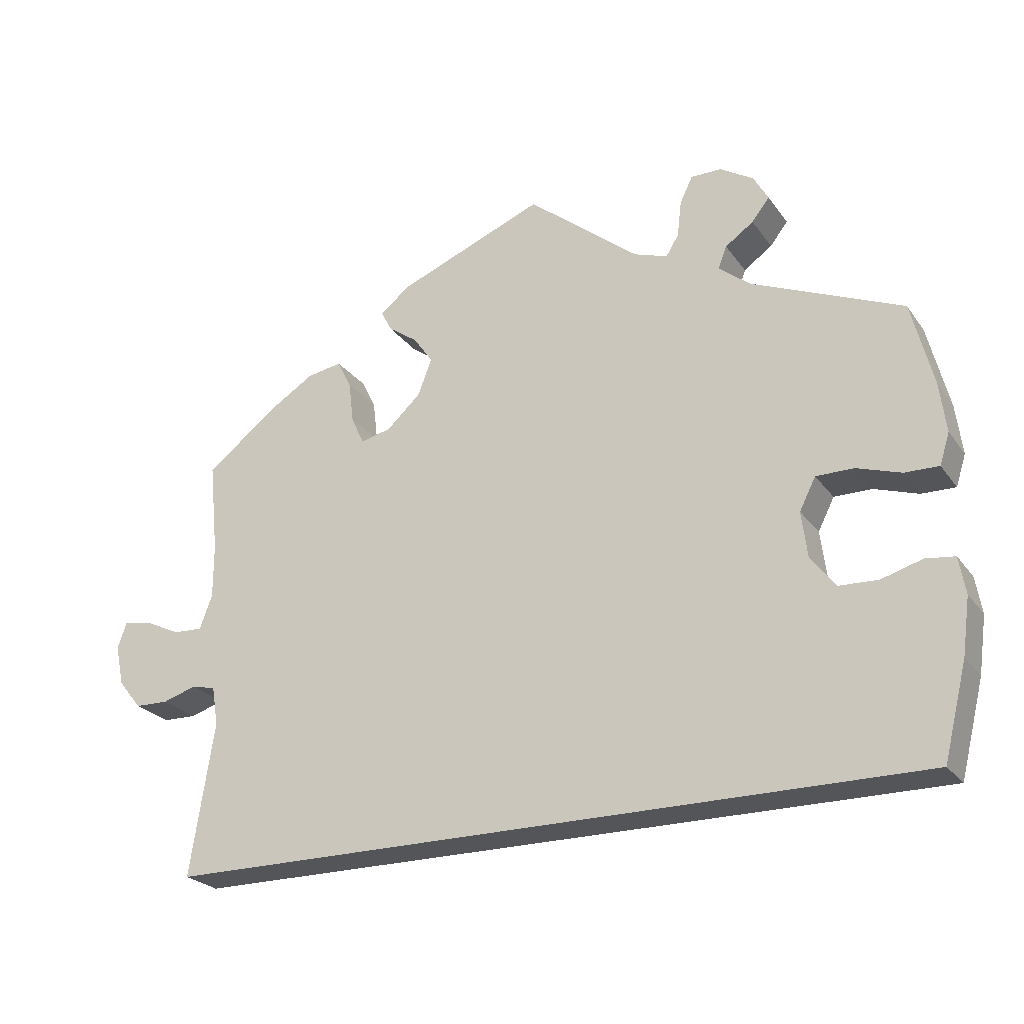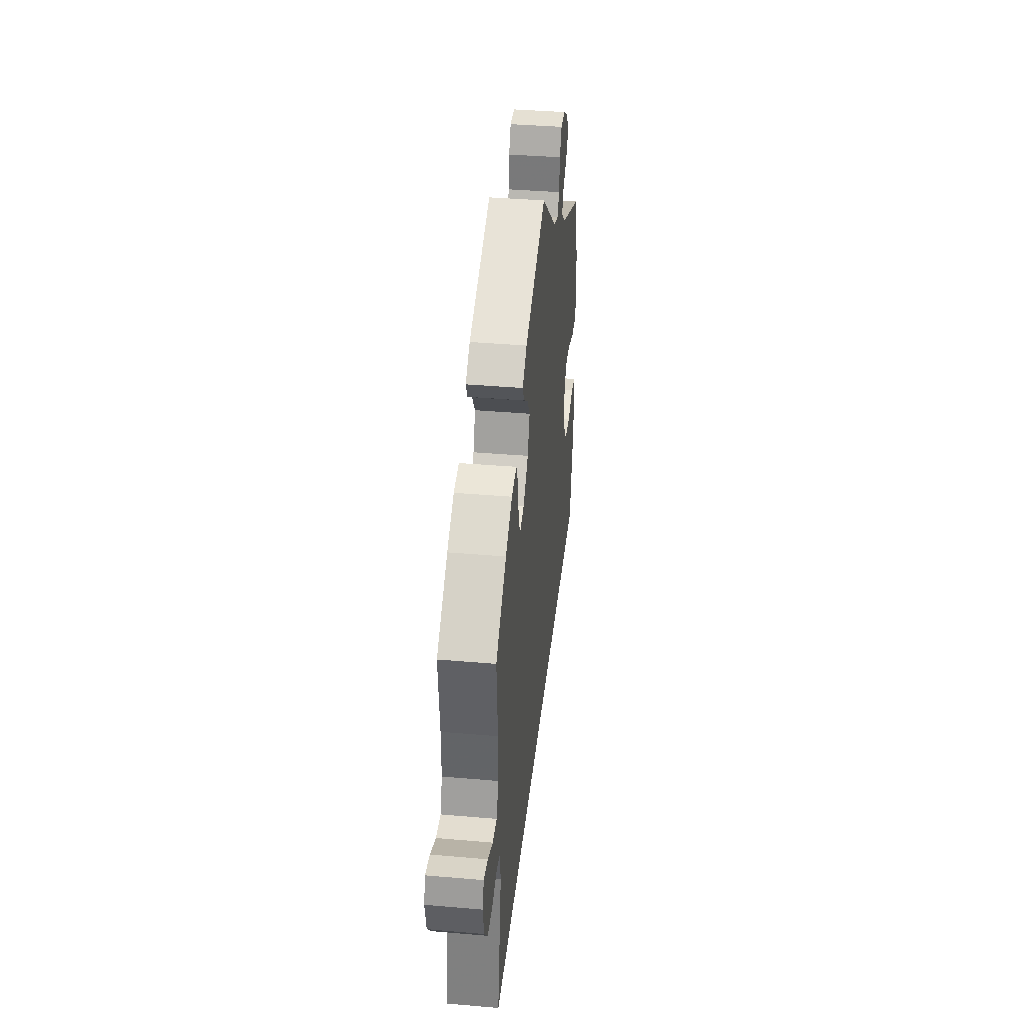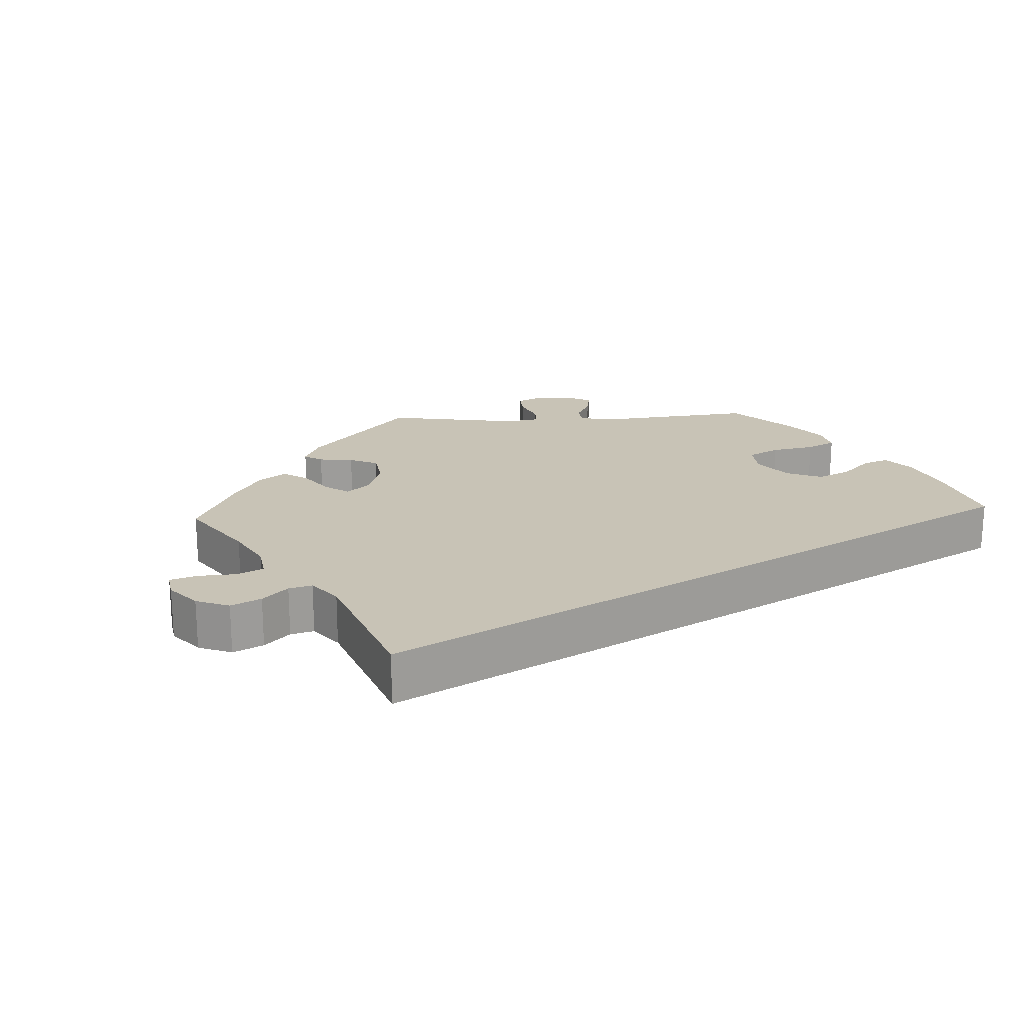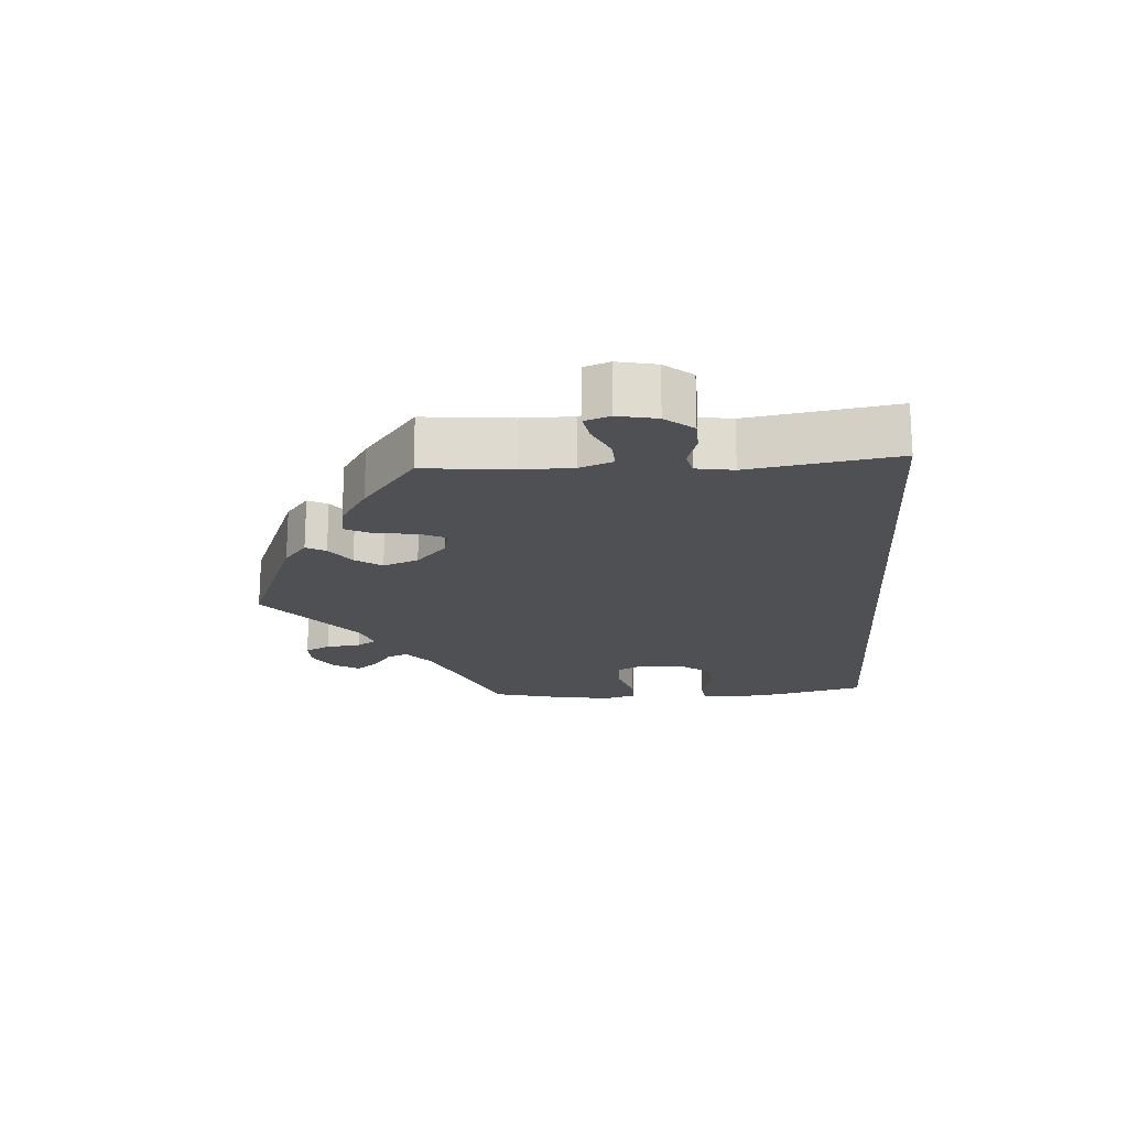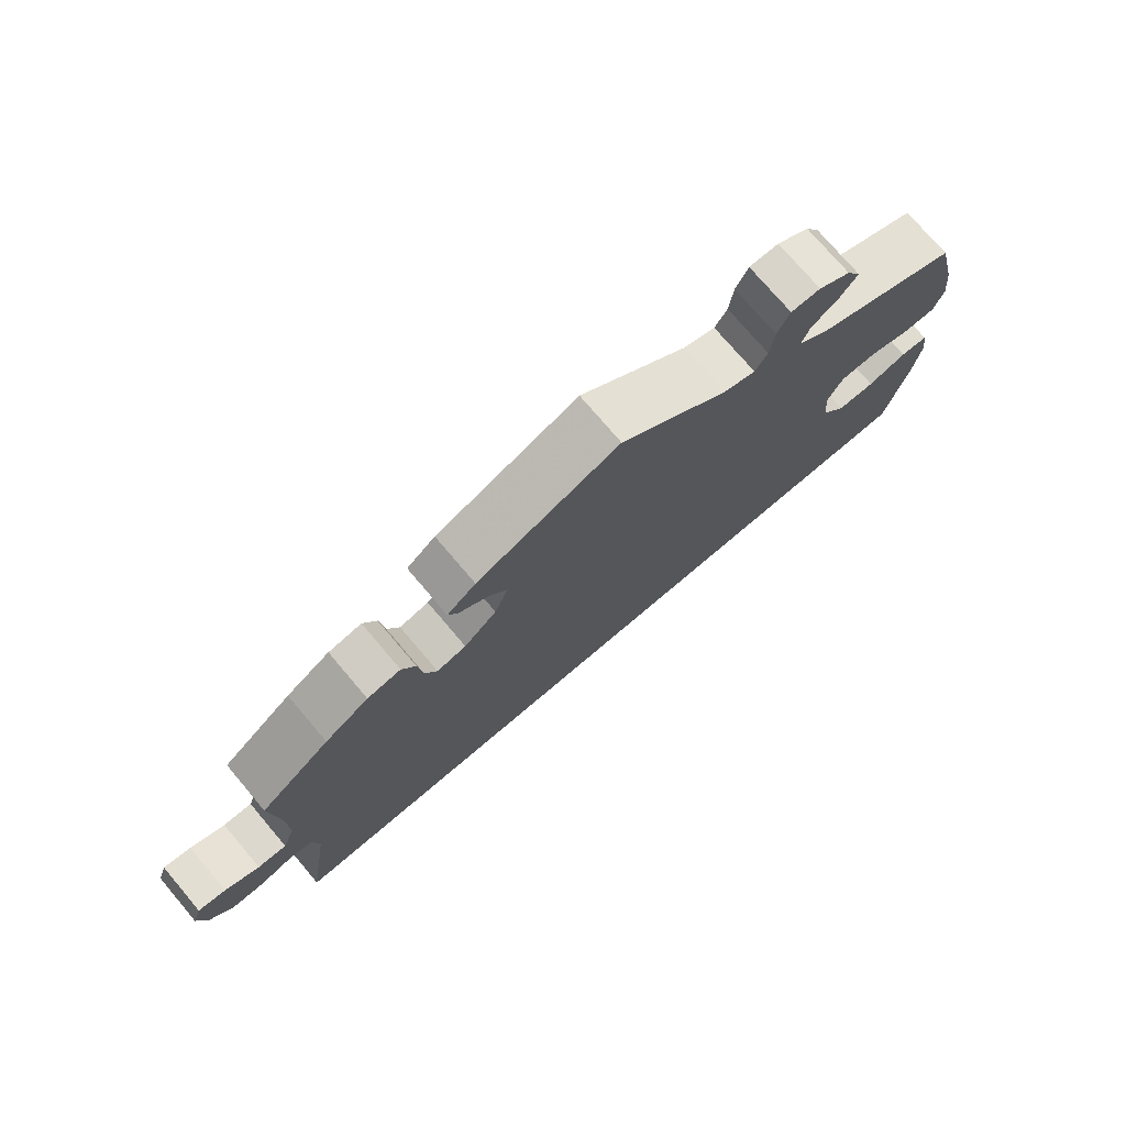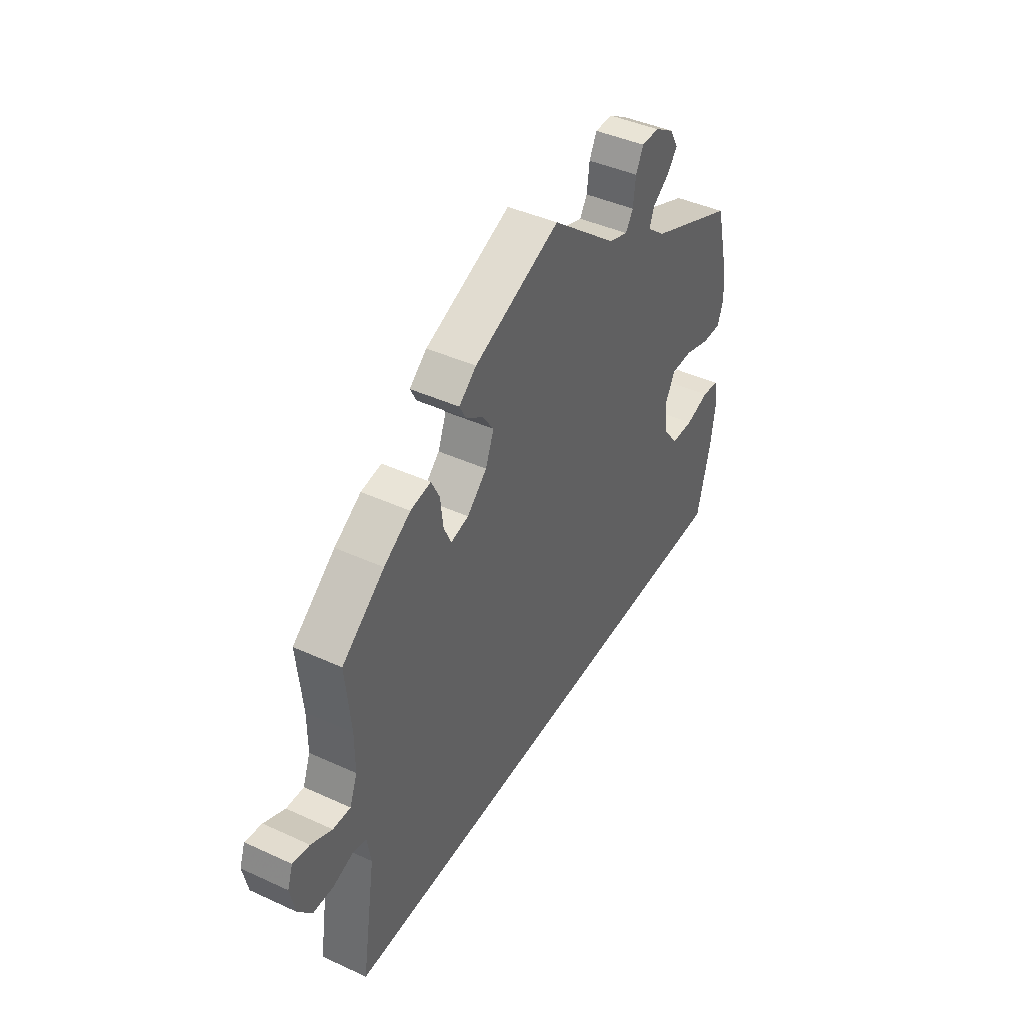
<metadata>
{"format":"obj","ext":"obj","renderer":"f3d","projection":"perspective","resolution":1024,"background":"white","views":[{"elev":-24.5,"azim":-152.9,"up":"+Z"},{"elev":38.1,"azim":96.3,"up":"+Z"},{"elev":19.4,"azim":147.3,"up":"+Y"},{"elev":-18.9,"azim":94.0,"up":"+Y"},{"elev":74.8,"azim":139.7,"up":"+Z"},{"elev":42.6,"azim":118.7,"up":"+Z"}]}
</metadata>
<code>
v 0.503 0.07 -0.094
v 0.25 0.07 0.503
v -0.531 0.07 -0.043
v 0.208 0.07 0.537
v 0.674 0.07 0.09
v 0.524 0.07 0.181
v -0.337 0.07 0.564
v 0.295 0.07 0.338
v 0.642 0.07 -0.045
v -0.333 0.07 0.495
v -0.205 0.07 0.476
v 0.687 0.07 0.053
v 0.371 0.07 0.429
v 0.186 0.07 0.353
v -0.514 0.07 0.077
v 0.302 0.07 0.397
v 0.584 0.07 0.059
v 0.546 0.07 -0.031
v 0.166 0.07 0.405
v 0.537 0.07 -0.31
v 0.322 0.07 0.437
v -0.281 0.07 0.436
v -0.158 0.07 0.492
v 0.537 0.07 0.31
v -0.572 0.07 -0.048
v -0.537 0.07 -0.31
v -0.419 0.07 -0.058
v -0.576 0.07 0.12
v -0.229 0.07 0.556
v -0.537 0.07 0.31
v 0.277 0.07 0.299
v -0.581 0.07 -0.1
v 0.524 0.07 0.105
v 0.512 0.07 -0.039
v -0.376 0.07 0.052
v -0.562 0.07 0.076
v -0.567 0.07 0.191
v -0.384 0.07 -0.012
v 0.542 0.07 0.057
v -0.247 0.07 0.593
v 0.435 0.07 0.389
v 0.594 0.07 -0.046
v -0.57 0.07 -0.179
v -0.399 0.07 0.097
v -0.358 0.07 0.527
v -0.293 0.07 0.467
v 0.675 0.07 -0.004
v 0 0.07 0.62
v -0.223 0.07 0.505
v -0.474 0.07 -0.06
v 0.234 0.07 0.309
v 0.634 0.07 0.083
v 0.235 0.07 0.474
v -0.325 0.07 0.4
v -0.452 0.07 0.097
v 0.193 0.07 0.444
v -0.29 0.07 0.593
v 0.503 -0 -0.094
v 0.25 -0 0.503
v -0.531 -0 -0.043
v 0.208 -0 0.537
v 0.674 -0 0.09
v 0.524 -0 0.181
v -0.337 -0 0.564
v 0.295 -0 0.338
v 0.642 -0 -0.045
v -0.333 -0 0.495
v -0.205 -0 0.476
v 0.687 -0 0.053
v 0.371 -0 0.429
v 0.186 -0 0.353
v -0.514 -0 0.077
v 0.302 -0 0.397
v 0.584 -0 0.059
v 0.546 -0 -0.031
v 0.166 -0 0.405
v 0.537 -0 -0.31
v 0.322 -0 0.437
v -0.281 -0 0.436
v -0.158 -0 0.492
v 0.537 -0 0.31
v -0.572 -0 -0.048
v -0.537 -0 -0.31
v -0.419 -0 -0.058
v -0.576 -0 0.12
v -0.229 -0 0.556
v -0.537 -0 0.31
v 0.277 -0 0.299
v -0.581 -0 -0.1
v 0.524 -0 0.105
v 0.512 -0 -0.039
v -0.376 -0 0.052
v -0.562 -0 0.076
v -0.567 -0 0.191
v -0.384 -0 -0.012
v 0.542 -0 0.057
v -0.247 -0 0.593
v 0.435 -0 0.389
v 0.594 -0 -0.046
v -0.57 -0 -0.179
v -0.399 -0 0.097
v -0.358 -0 0.527
v -0.293 -0 0.467
v 0.675 -0 -0.004
v 0 -0 0.62
v -0.223 -0 0.505
v -0.474 -0 -0.06
v 0.234 -0 0.309
v 0.634 -0 0.083
v 0.235 -0 0.474
v -0.325 -0 0.4
v -0.452 -0 0.097
v 0.193 -0 0.444
v -0.29 -0 0.593
f 1 20 26 43
f 34 1 43 32
f 18 34 32
f 47 9 42 18
f 17 52 5 12
f 39 17 12 47
f 13 41 24 6
f 13 6 33
f 8 16 21 13
f 31 8 13 33
f 51 31 33 39
f 4 2 53 56
f 23 48 4 56
f 11 23 56 19
f 57 40 29 49
f 57 49 11
f 7 57 11
f 46 10 45 7
f 46 7 11
f 22 46 11 19
f 28 37 30 54
f 55 15 36 28
f 44 55 28 54
f 35 44 54 22
f 32 25 3 50
f 32 50 27
f 39 47 18 32
f 35 22 19 14
f 38 35 14 51
f 27 38 51 39
f 32 27 39
f 100 83 77 58
f 89 100 58 91
f 89 91 75
f 75 99 66 104
f 69 62 109 74
f 104 69 74 96
f 63 81 98 70
f 90 63 70
f 70 78 73 65
f 90 70 65 88
f 96 90 88 108
f 113 110 59 61
f 113 61 105 80
f 76 113 80 68
f 106 86 97 114
f 68 106 114
f 68 114 64
f 64 102 67 103
f 68 64 103
f 76 68 103 79
f 111 87 94 85
f 85 93 72 112
f 111 85 112 101
f 79 111 101 92
f 107 60 82 89
f 84 107 89
f 89 75 104 96
f 71 76 79 92
f 108 71 92 95
f 96 108 95 84
f 96 84 89
f 43 100 89 32
f 32 89 82 25
f 25 82 60 3
f 3 60 107 50
f 50 107 84 27
f 27 84 95 38
f 38 95 92 35
f 35 92 101 44
f 44 101 112 55
f 55 112 72 15
f 15 72 93 36
f 36 93 85 28
f 28 85 94 37
f 37 94 87 30
f 30 87 111 54
f 54 111 79 22
f 22 79 103 46
f 46 103 67 10
f 10 67 102 45
f 45 102 64 7
f 7 64 114 57
f 57 114 97 40
f 40 97 86 29
f 29 86 106 49
f 49 106 68 11
f 11 68 80 23
f 23 80 105 48
f 48 105 61 4
f 4 61 59 2
f 2 59 110 53
f 53 110 113 56
f 56 113 76 19
f 19 76 71 14
f 14 71 108 51
f 51 108 88 31
f 31 88 65 8
f 8 65 73 16
f 16 73 78 21
f 21 78 70 13
f 13 70 98 41
f 41 98 81 24
f 24 81 63 6
f 6 63 90 33
f 33 90 96 39
f 39 96 74 17
f 17 74 109 52
f 52 109 62 5
f 5 62 69 12
f 12 69 104 47
f 47 104 66 9
f 9 66 99 42
f 42 99 75 18
f 18 75 91 34
f 34 91 58 1
f 1 58 77 20
f 20 77 83 26
f 26 83 100 43

</code>
